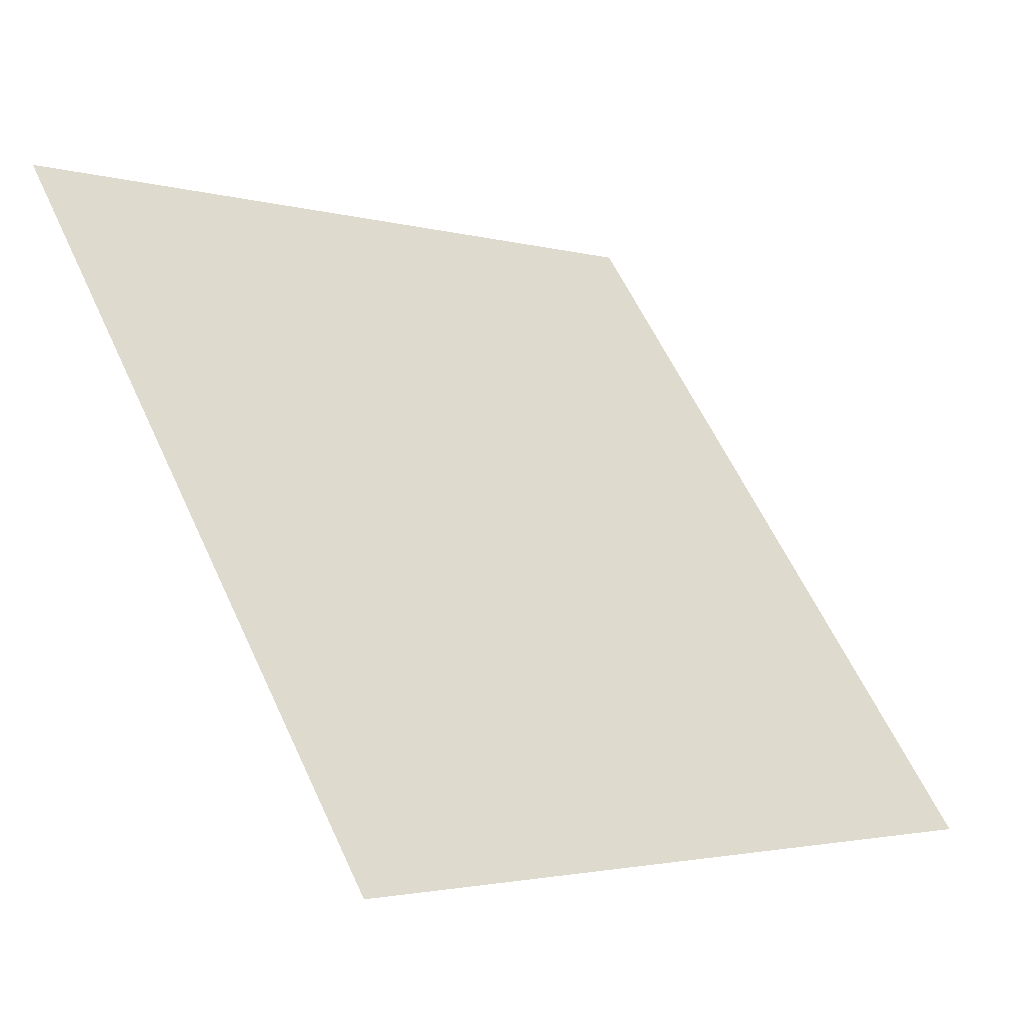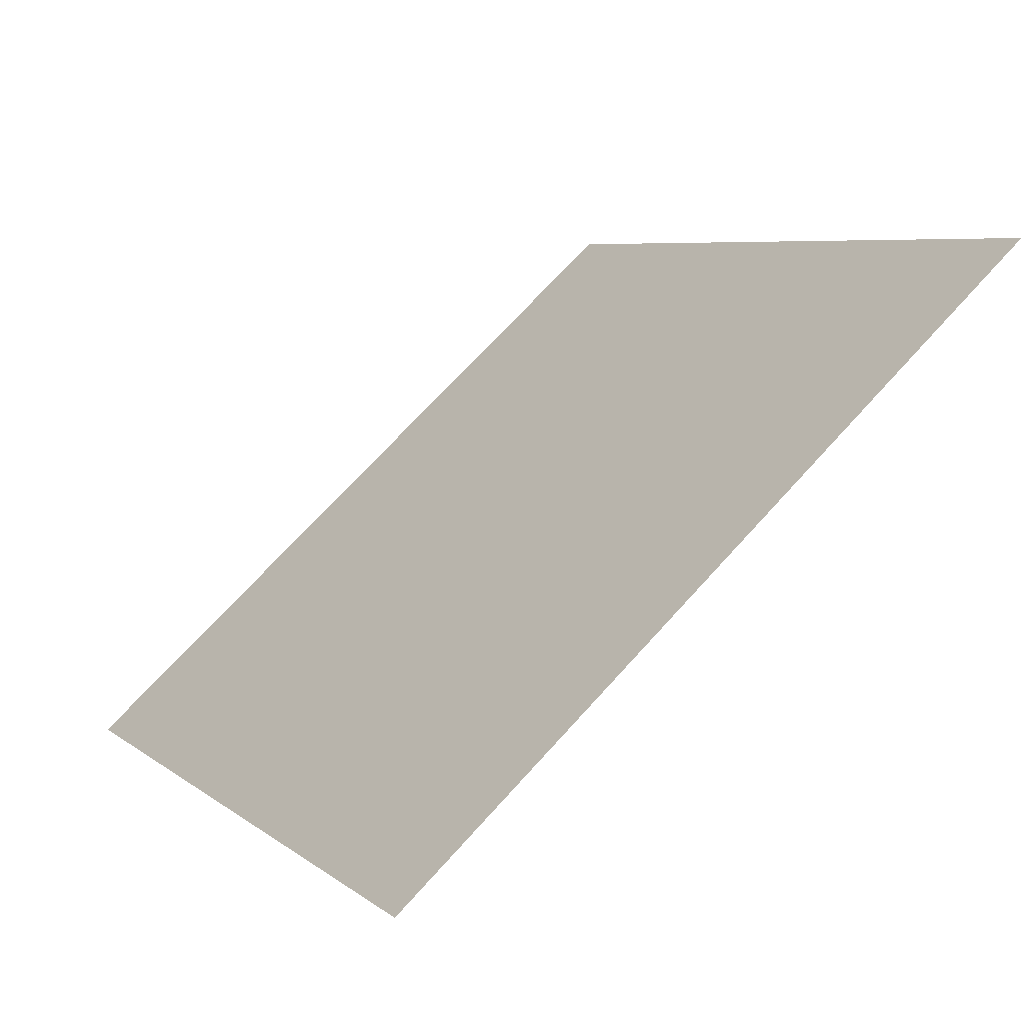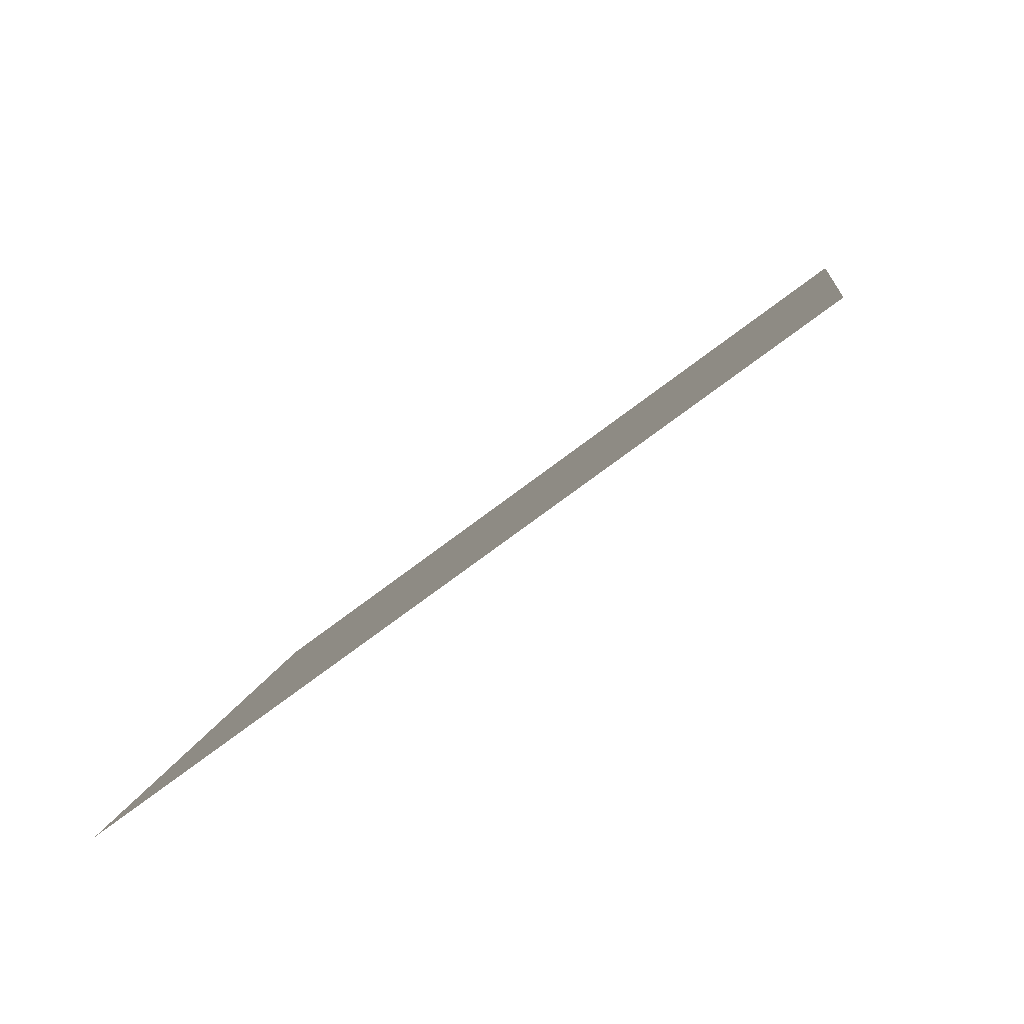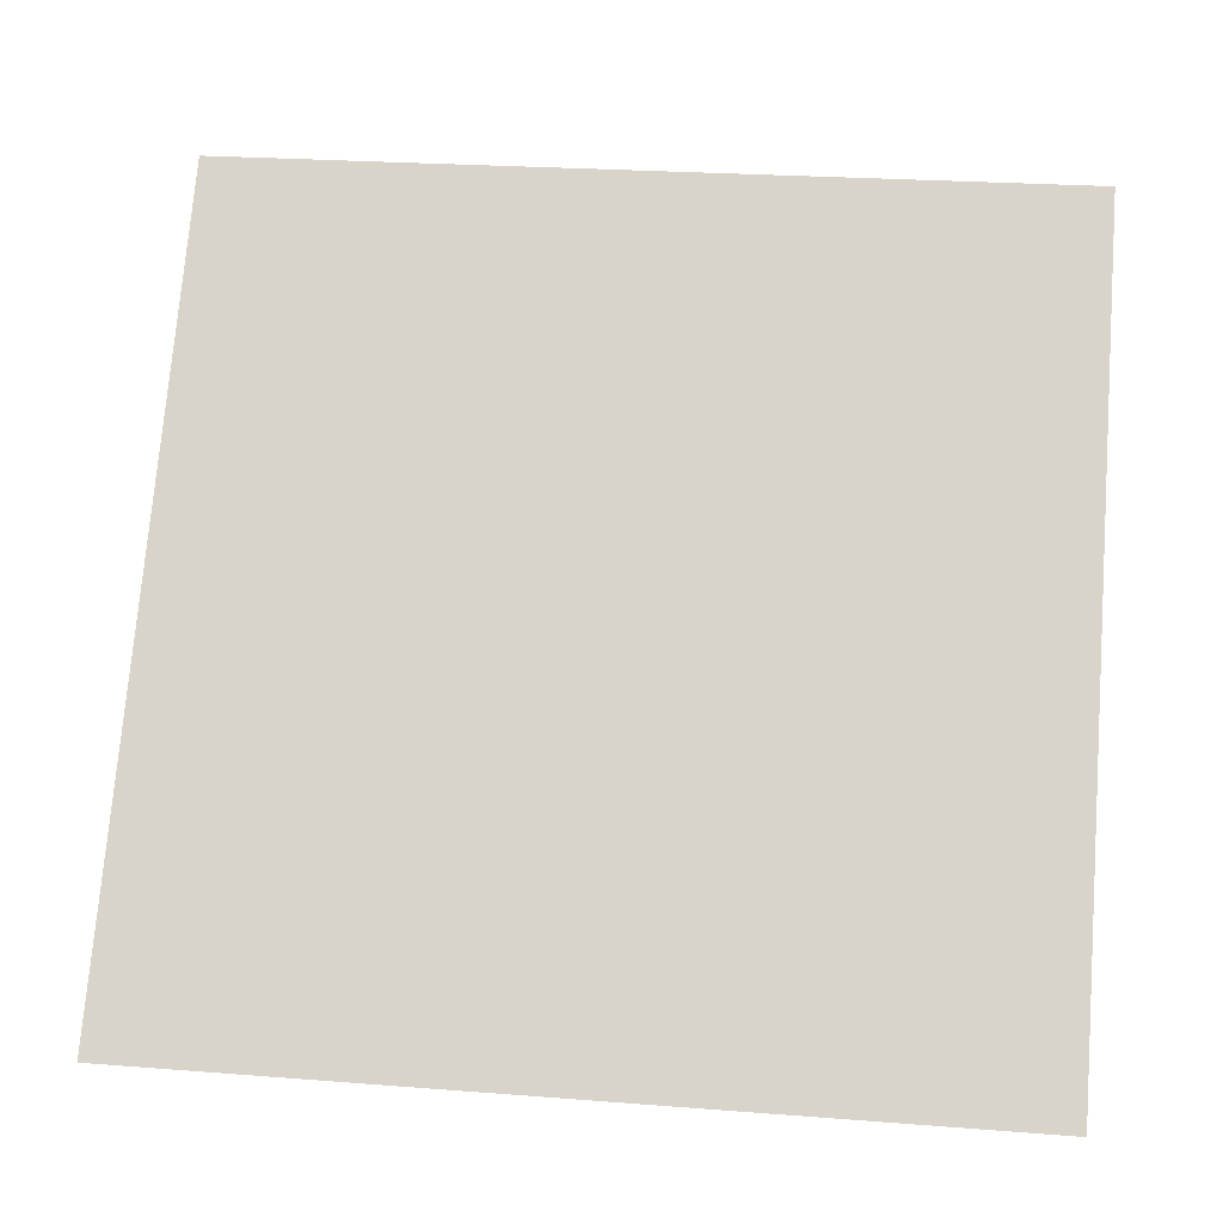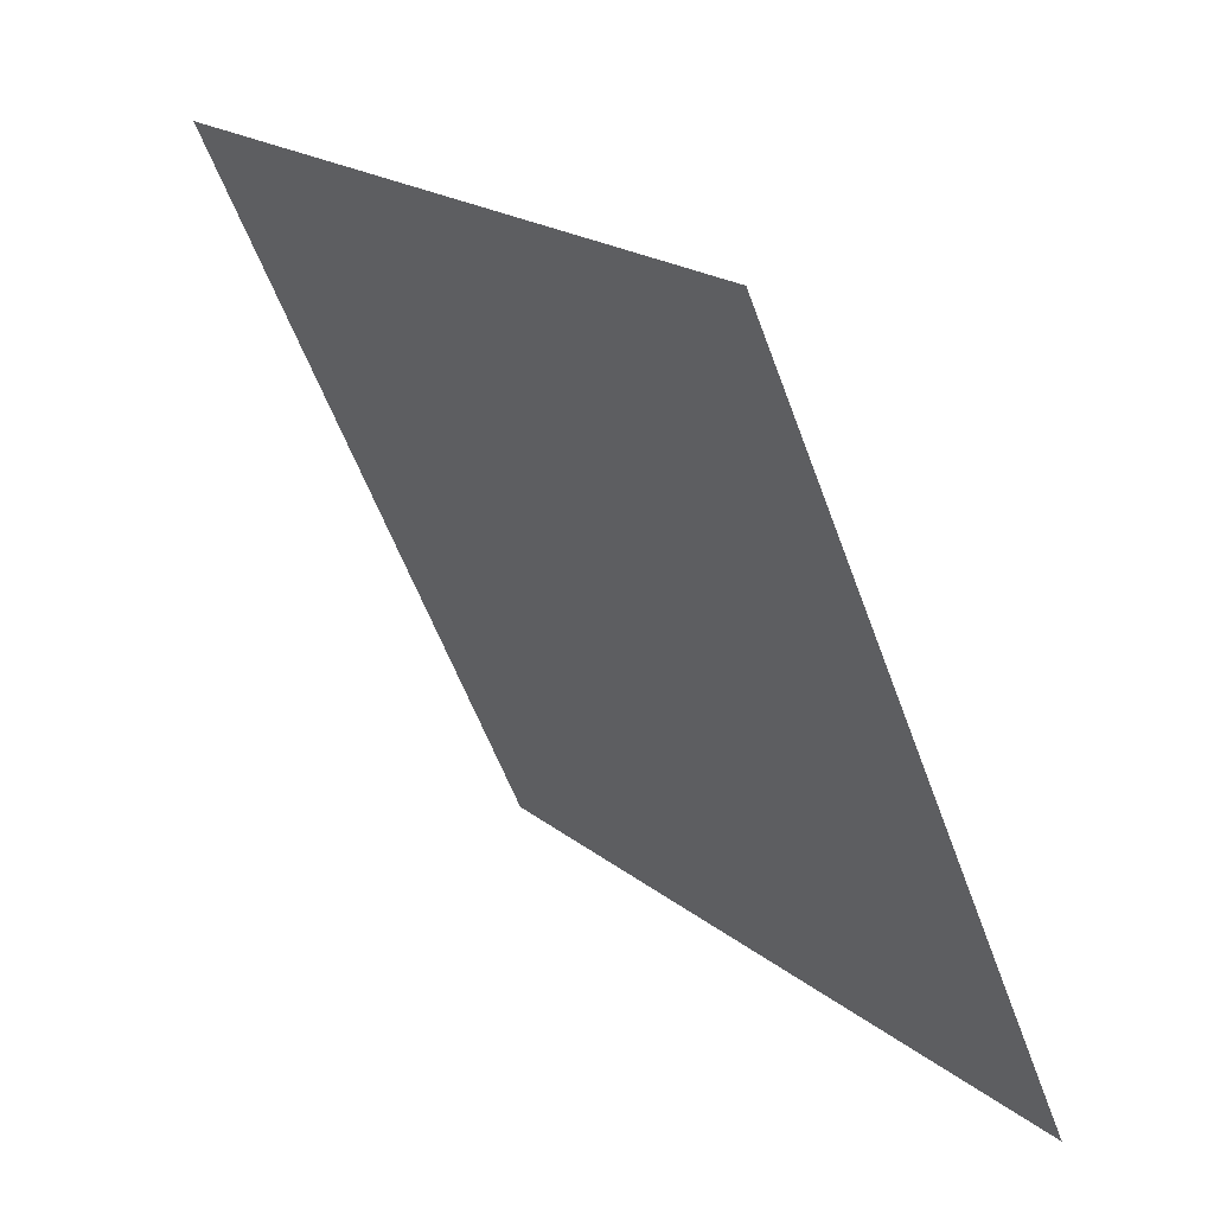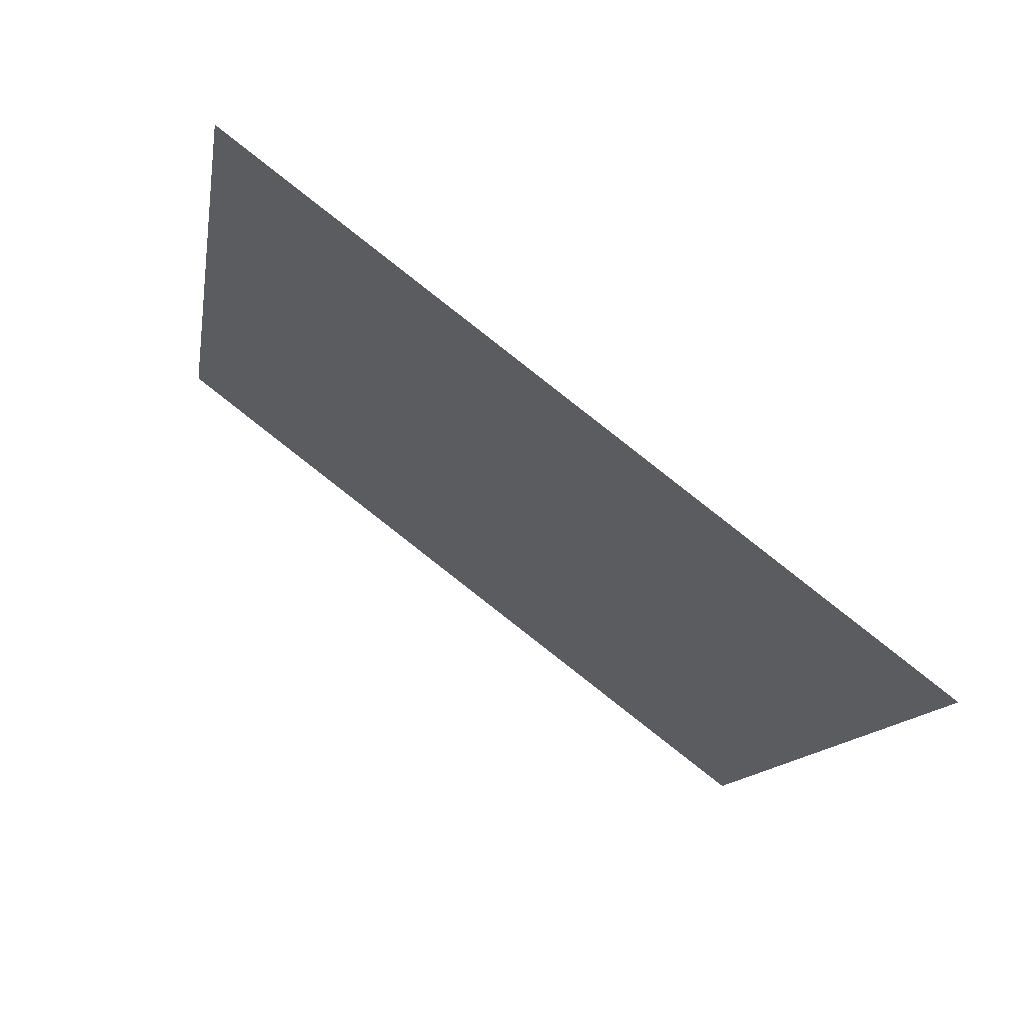
<metadata>
{"format":"obj","ext":"obj","renderer":"f3d","projection":"perspective","resolution":1024,"background":"white","views":[{"elev":-1.7,"azim":-46.2,"up":"+Z"},{"elev":69.5,"azim":130.8,"up":"+Z"},{"elev":9.5,"azim":-82.4,"up":"+Y"},{"elev":20.2,"azim":5.9,"up":"+Z"},{"elev":-56.2,"azim":-71.5,"up":"+Z"},{"elev":-13.7,"azim":81.5,"up":"+Y"}]}
</metadata>
<code>
v -0.2043 0.7555 0.4617
v -0.2108 0.7556 0.4618
v -0.2107 0.7595 0.467
v -0.2042 0.7594 0.467
f 4 3 2 1

</code>
